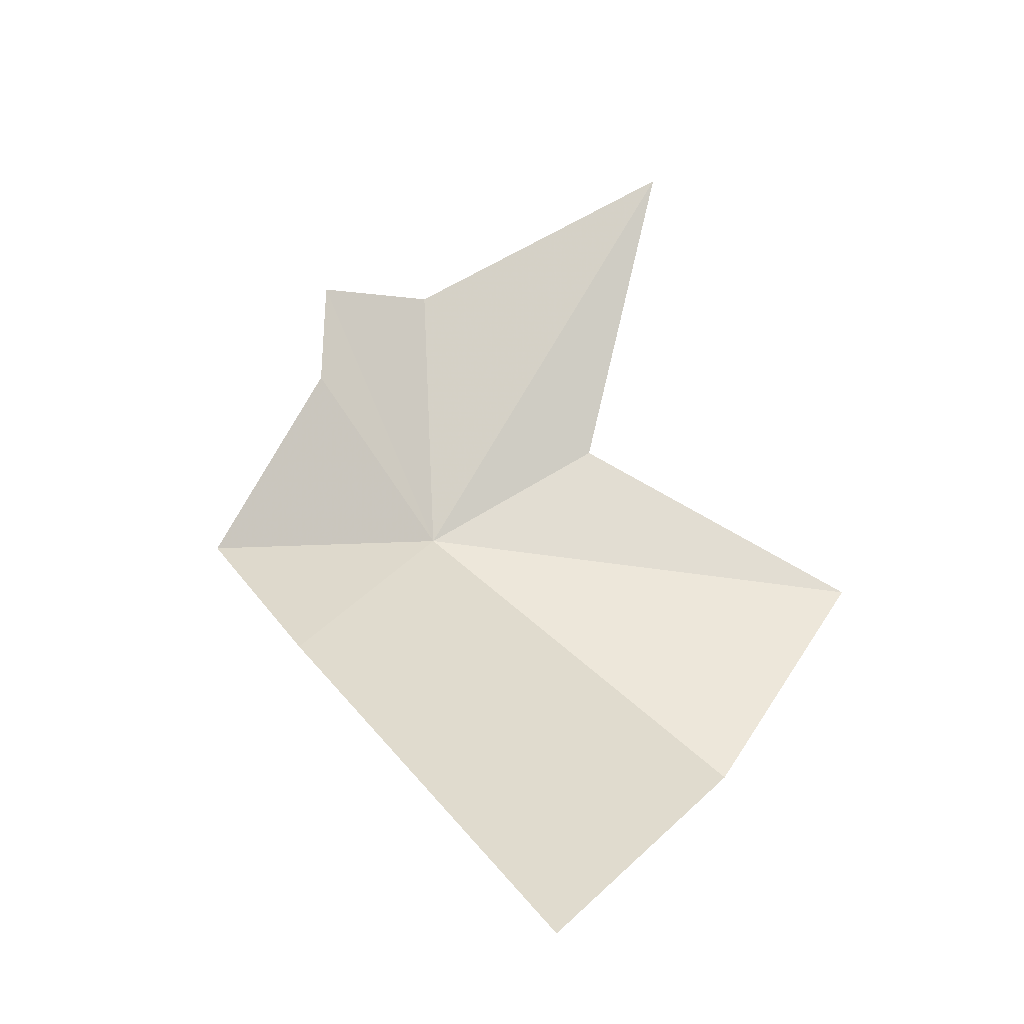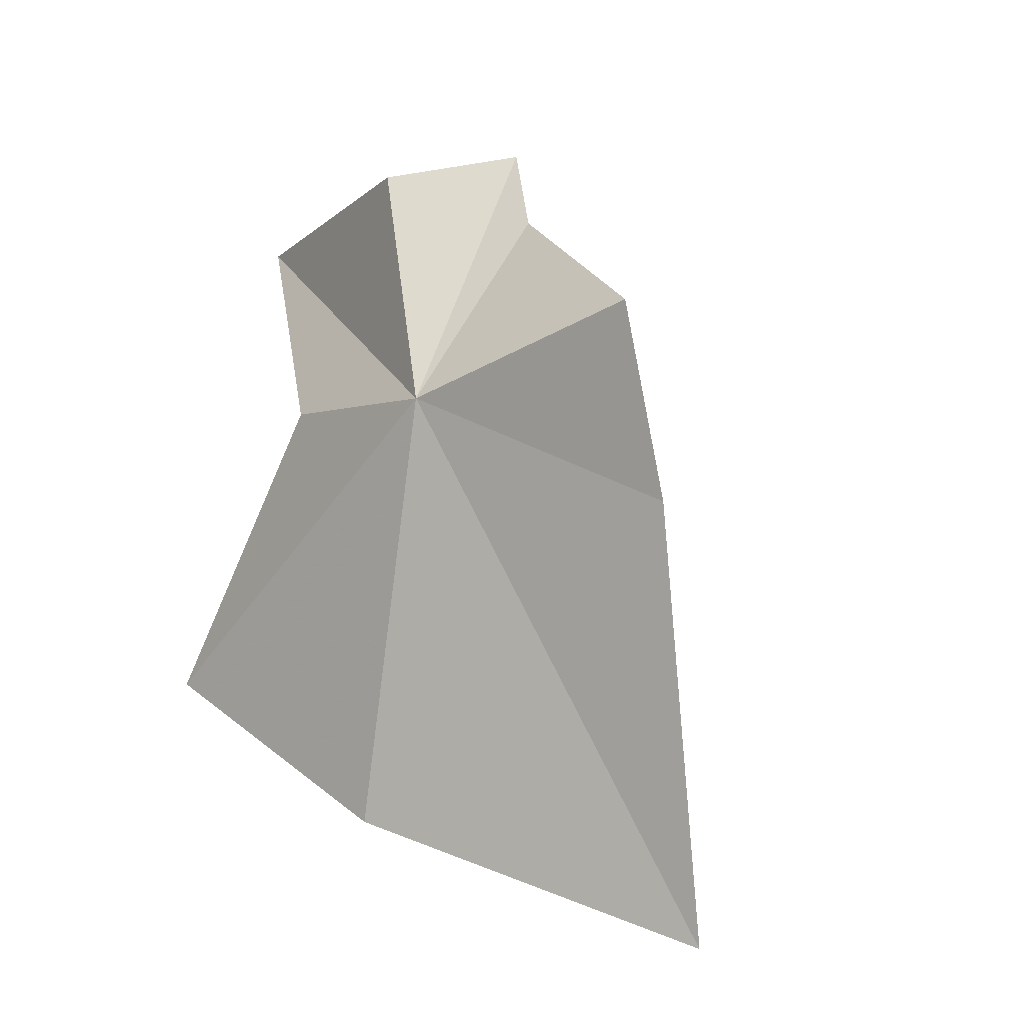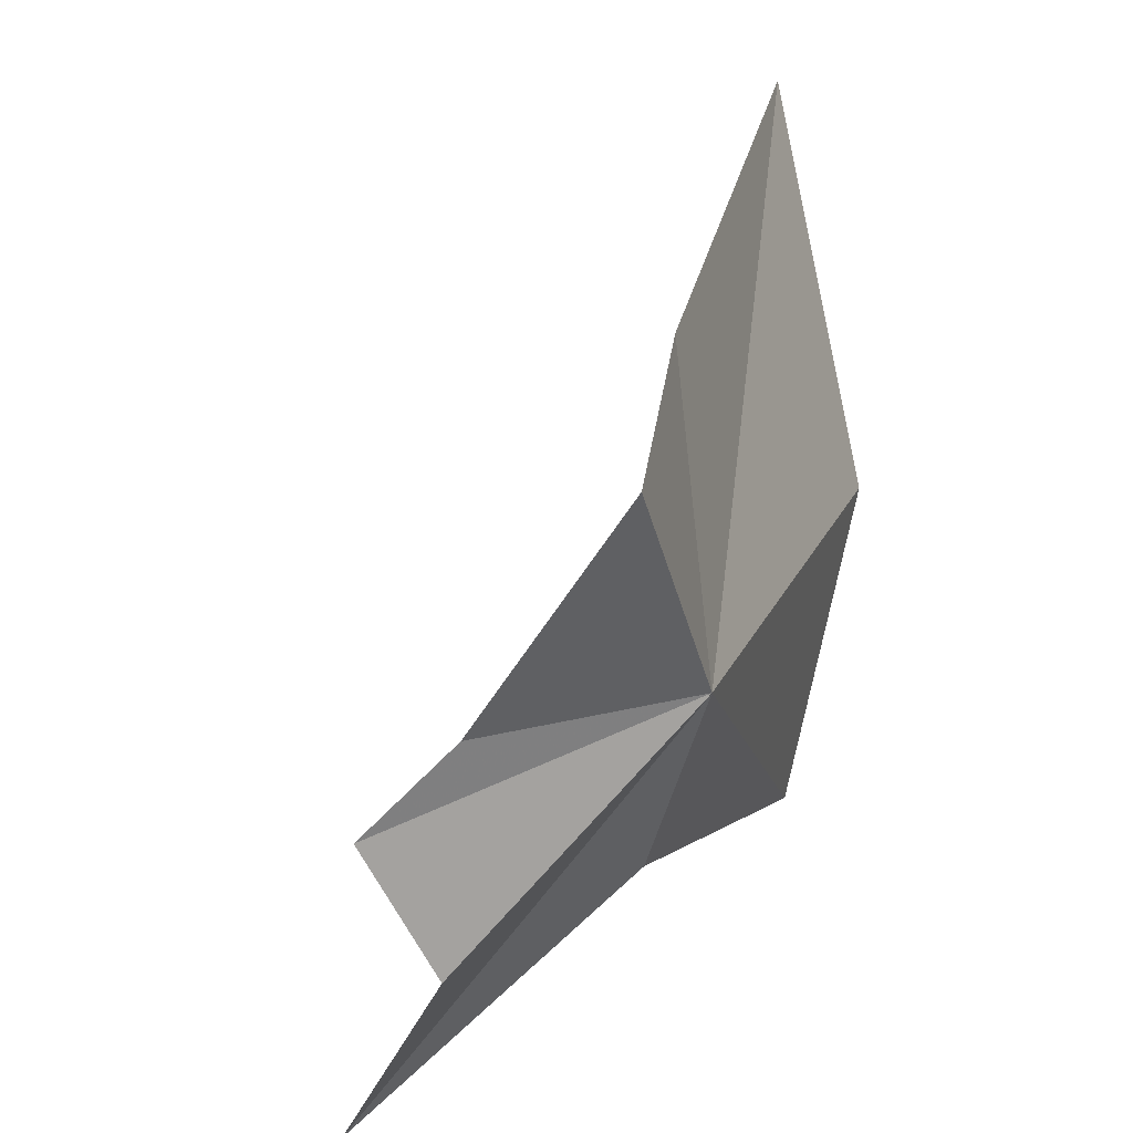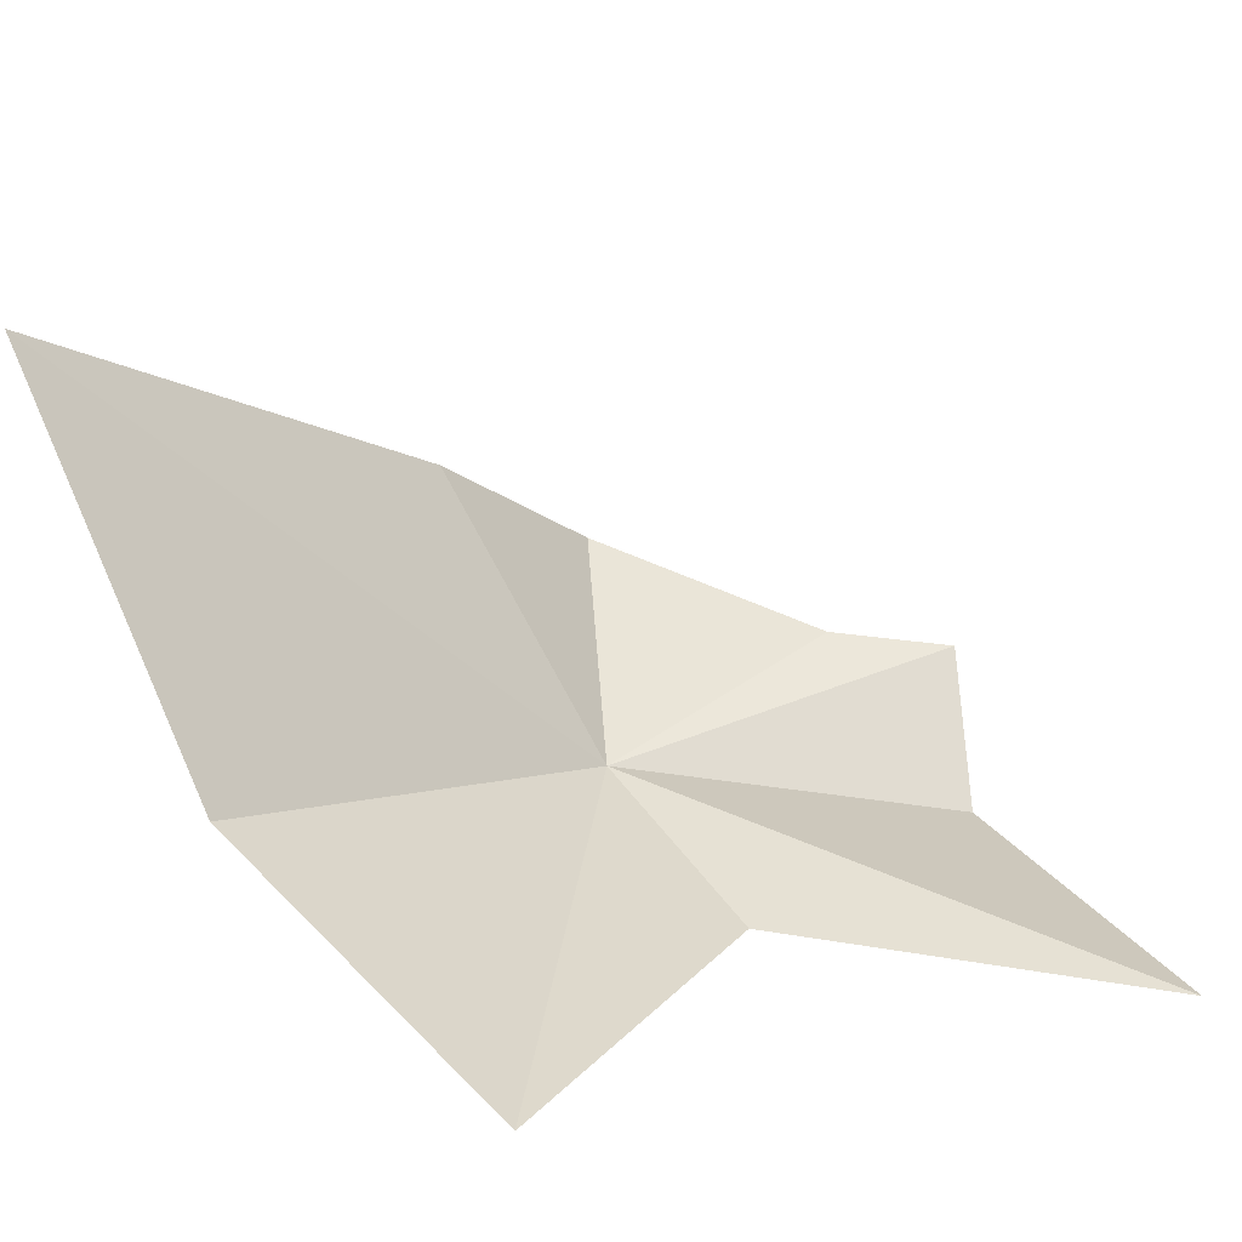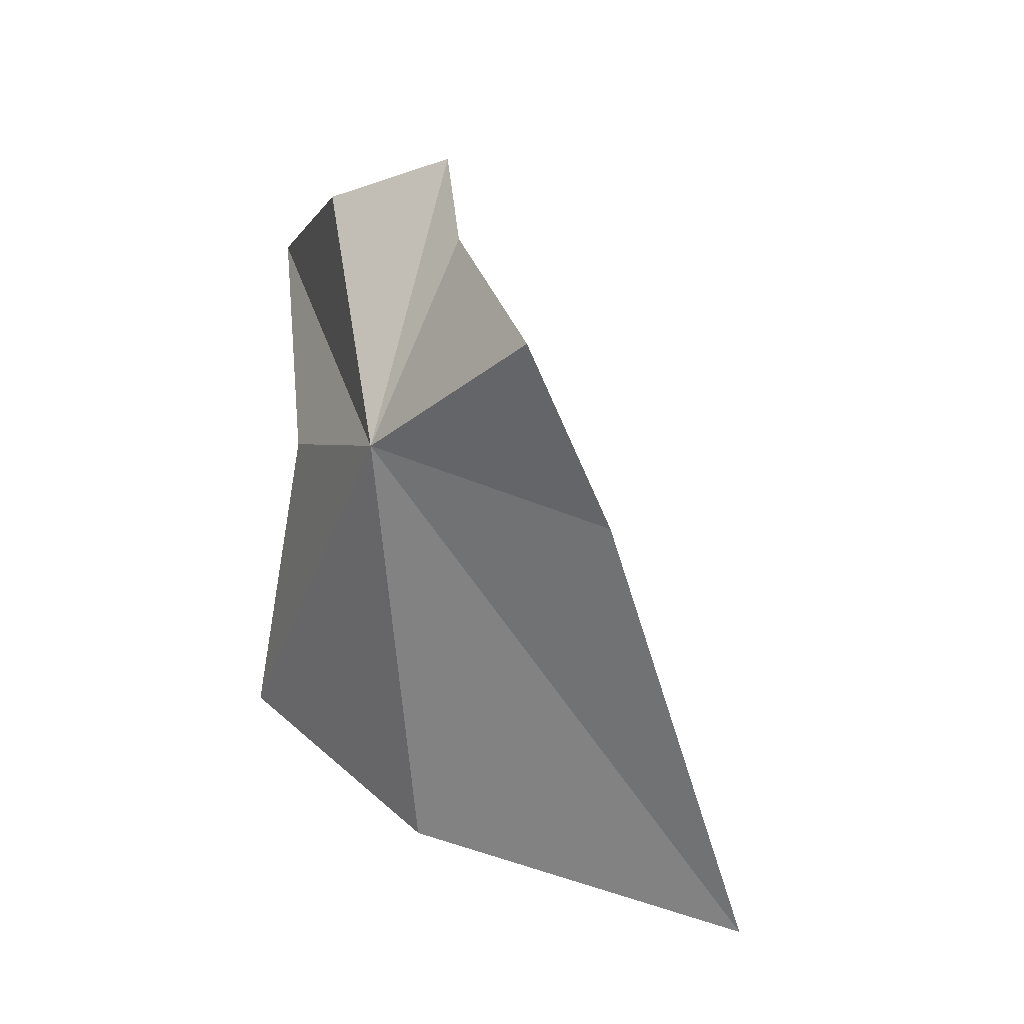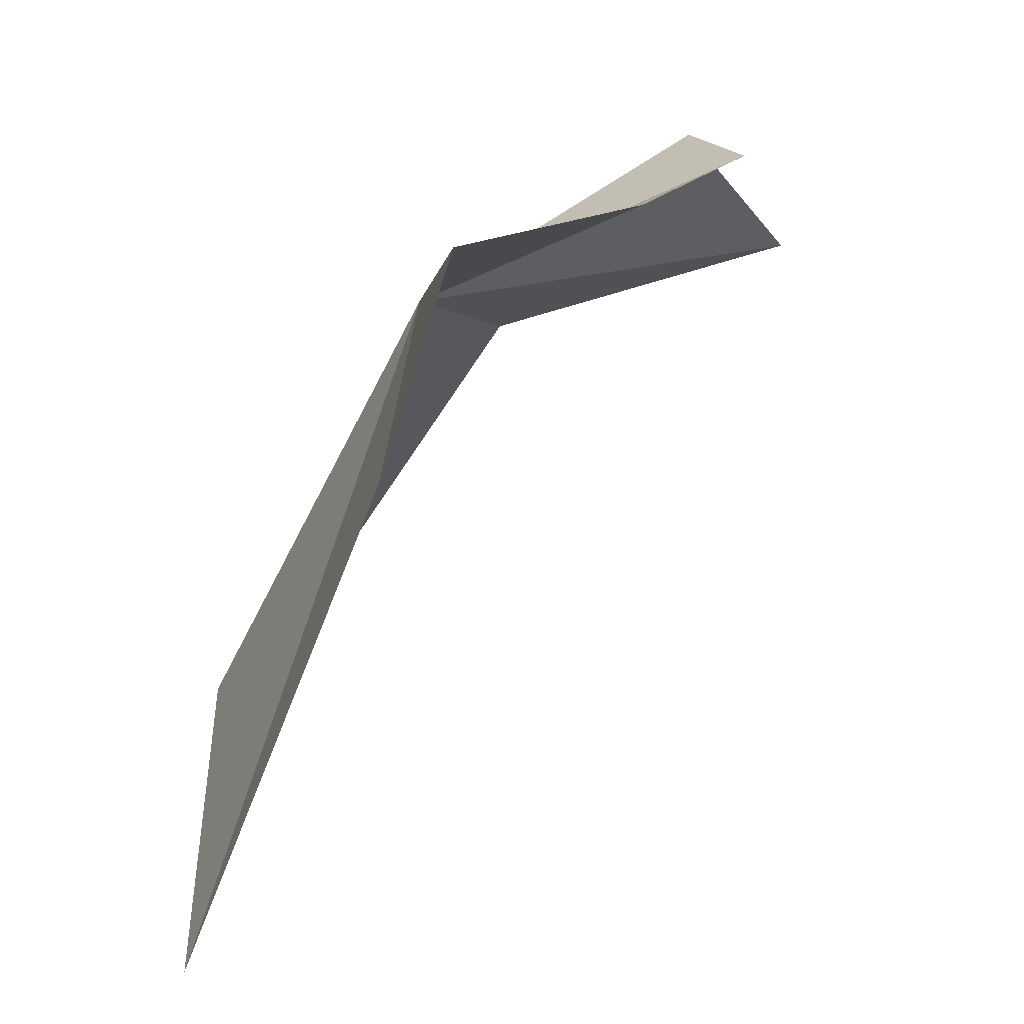
<metadata>
{"format":"obj","ext":"obj","renderer":"f3d","projection":"perspective","resolution":1024,"background":"white","views":[{"elev":-6.3,"azim":99.9,"up":"+Y"},{"elev":-42.8,"azim":-26.1,"up":"+Y"},{"elev":77.8,"azim":-127.1,"up":"+Z"},{"elev":-70.1,"azim":90.7,"up":"+Z"},{"elev":-31.5,"azim":-10.3,"up":"+Y"},{"elev":57.5,"azim":65.0,"up":"+Z"}]}
</metadata>
<code>
v 31.89 27.7 77.18
v 35.7 25.45 78.84
v 39.04 20.7 73.63
v 33.66 23.1 71.35
v 30.96 32.76 77.58
v 32.85 32.63 79.15
v 30.44 35.16 72.92
v 33.07 30.83 79.18
v 33.92 27.43 80.97
v 30.83 29.53 74.21
v 30.7 26.67 69.24
f 1 3 2
f 1 4 3
f 1 6 5
f 1 5 7
f 1 8 6
f 1 9 8
f 1 7 10
f 1 10 11
f 1 11 4
f 1 2 9

</code>
